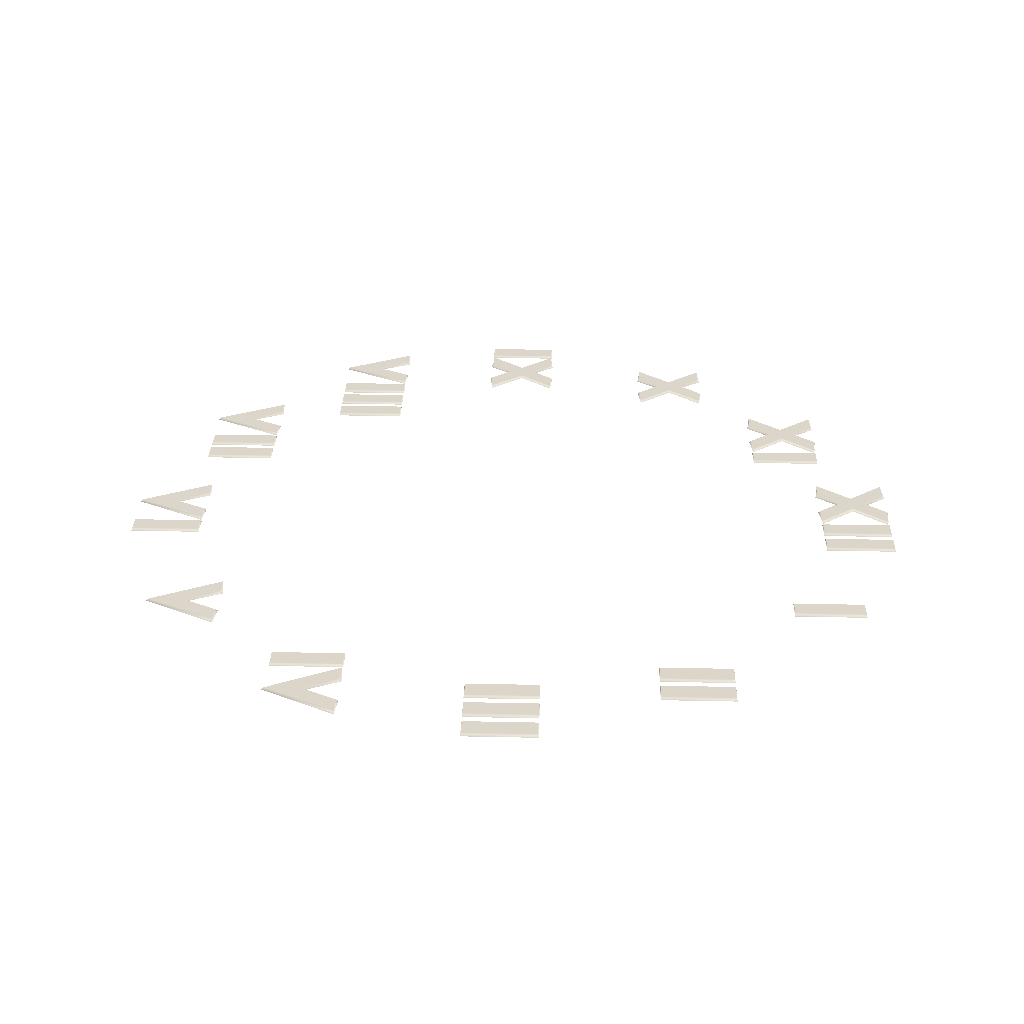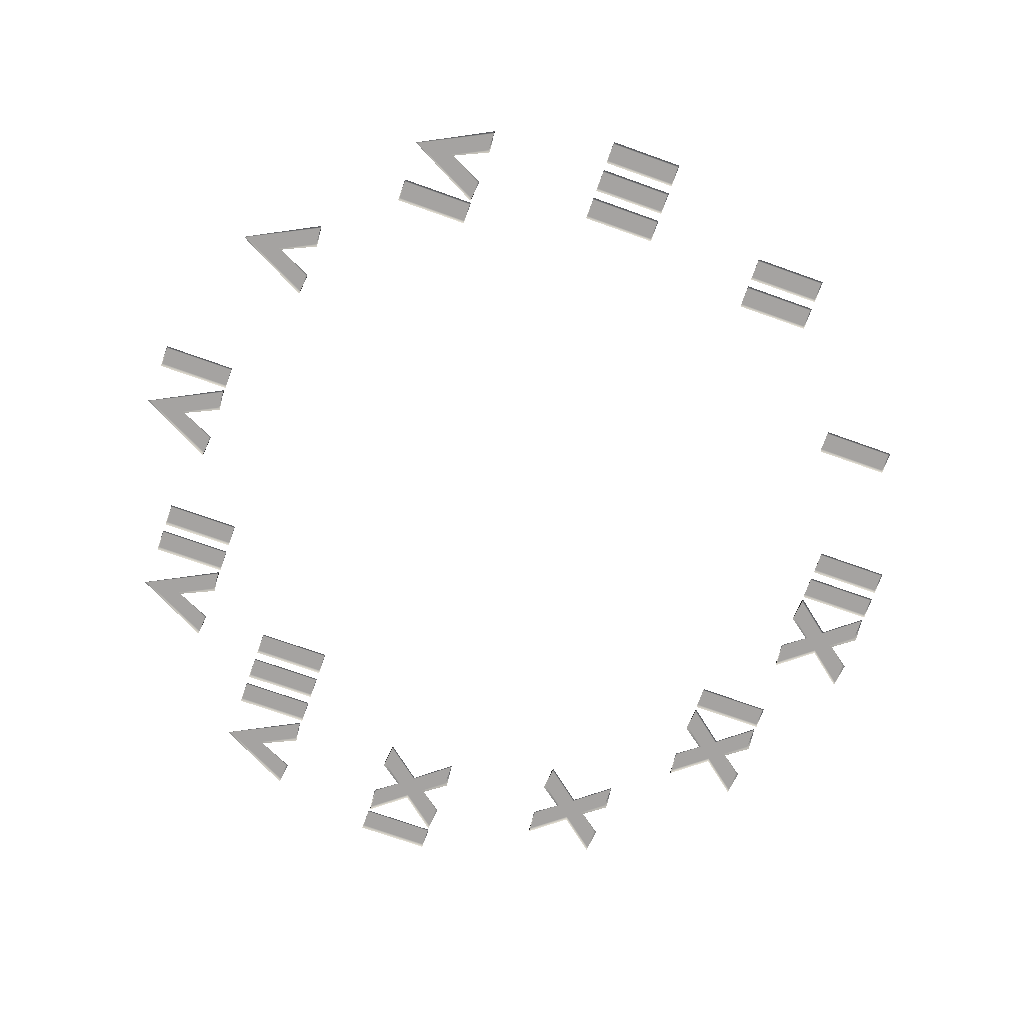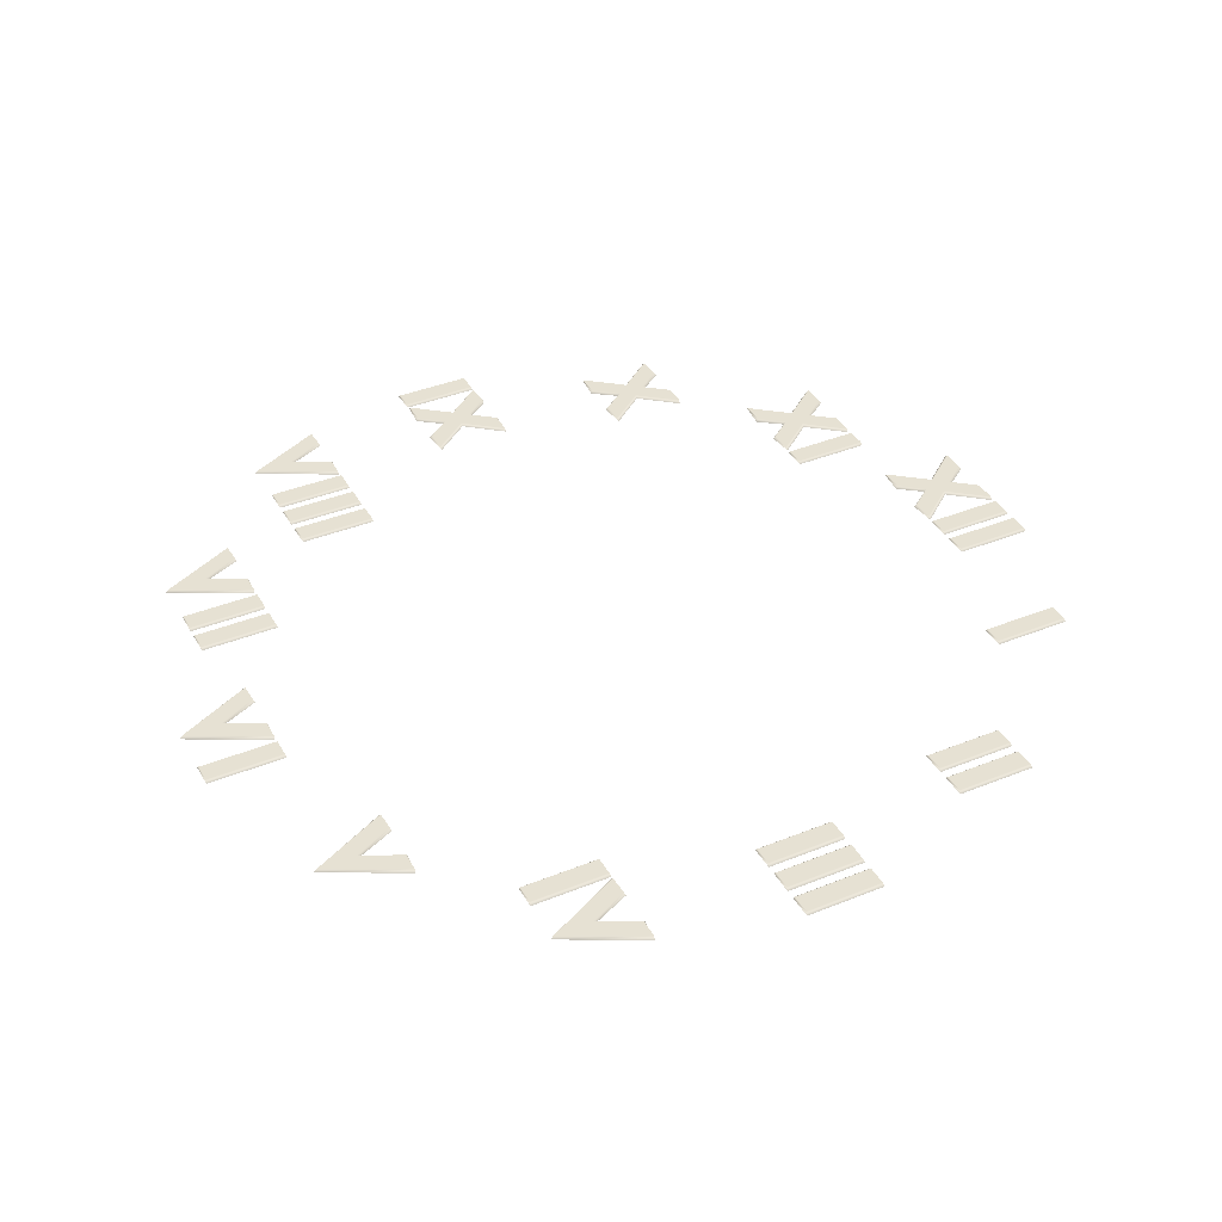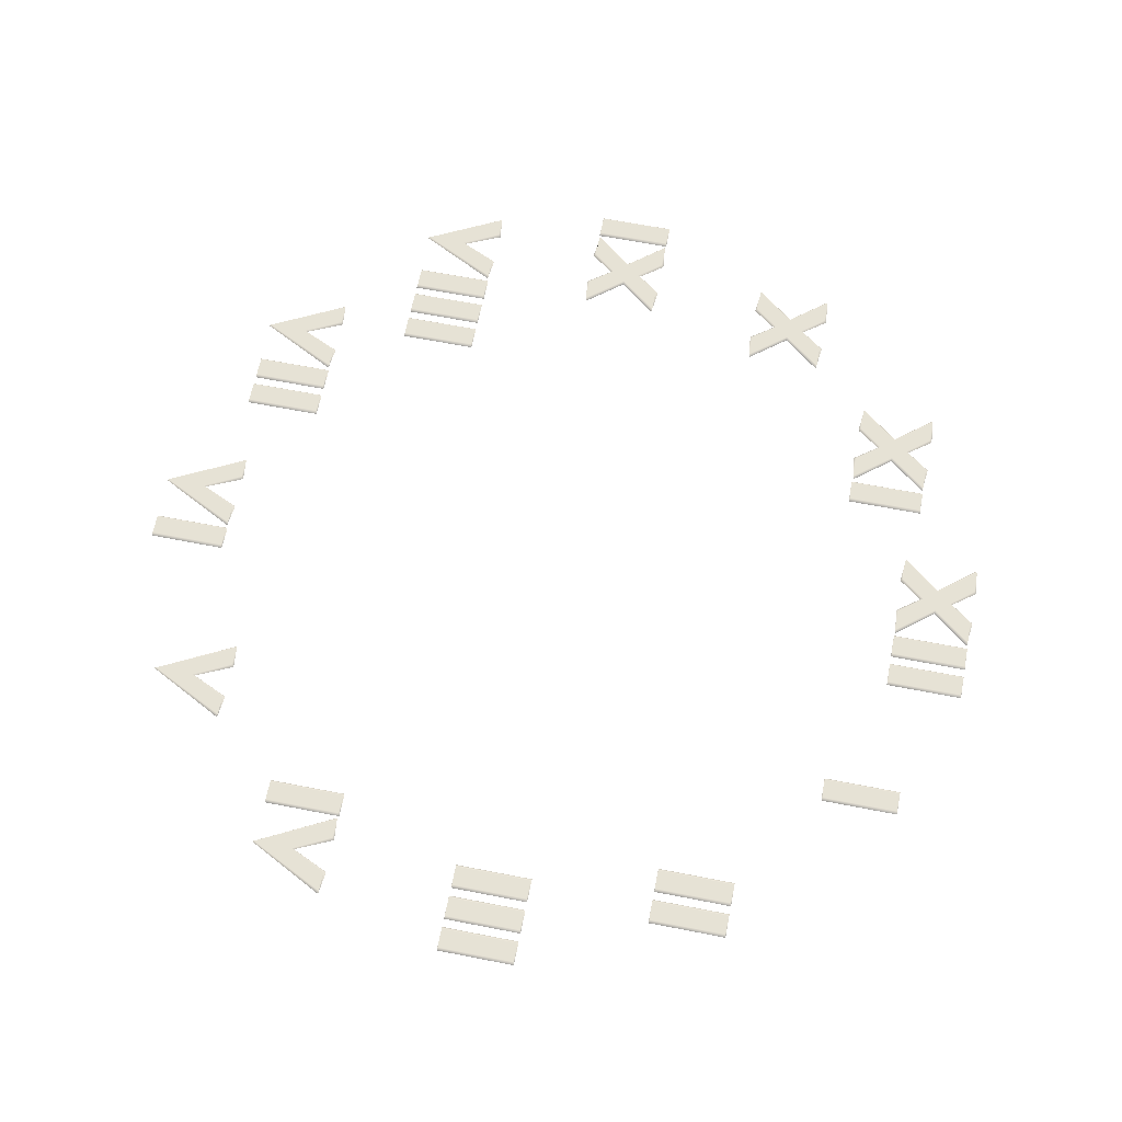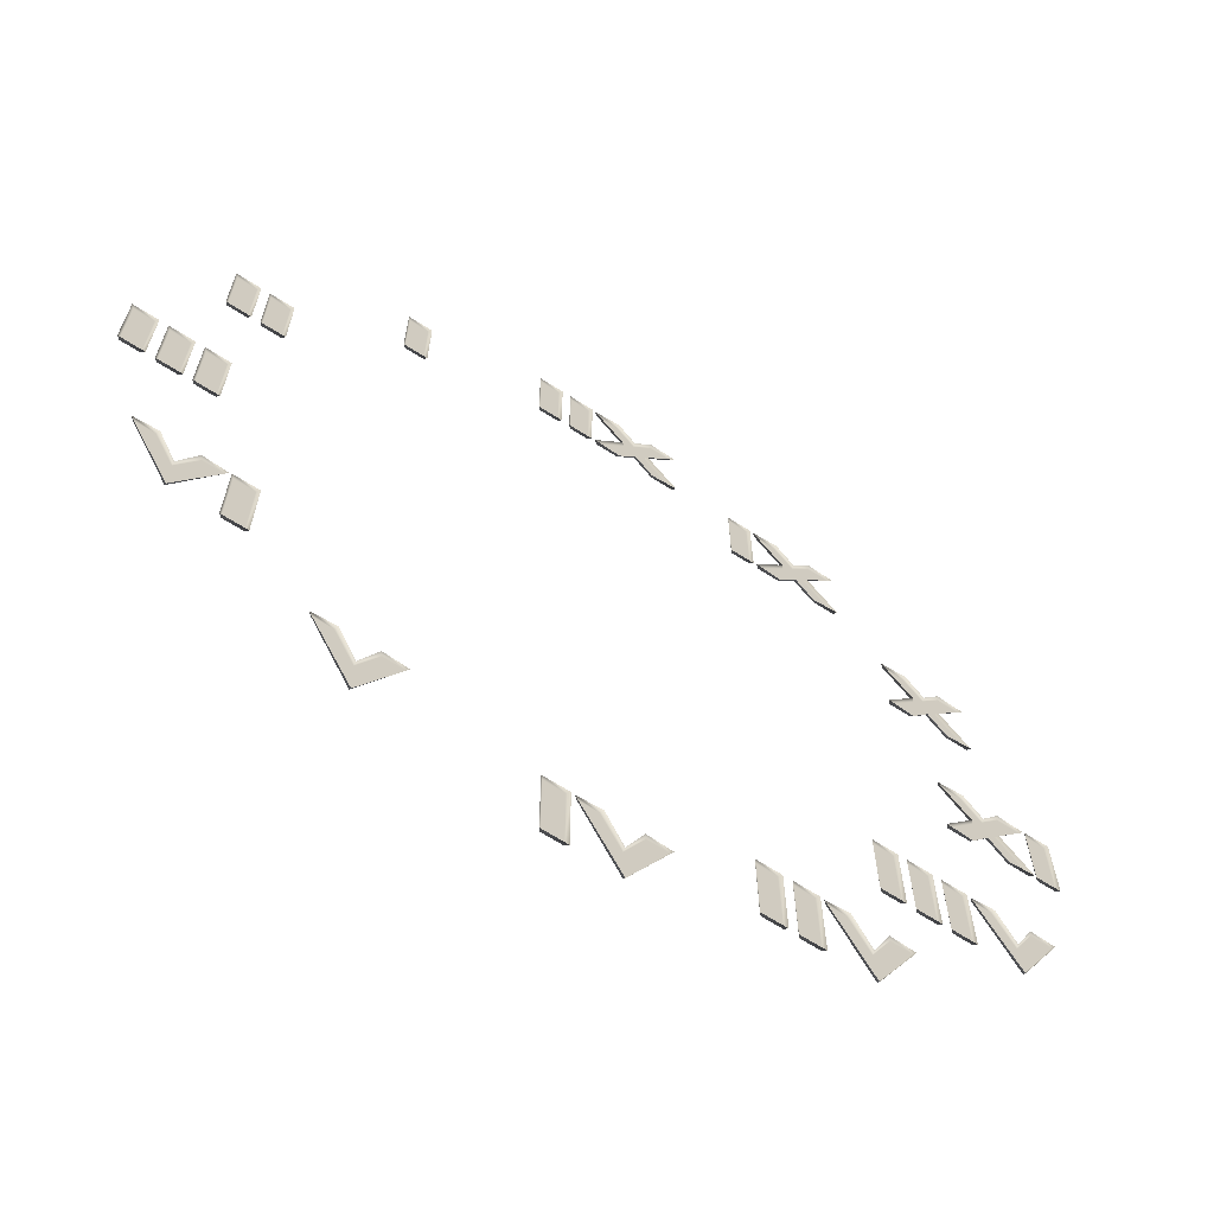
<metadata>
{"format":"obj","ext":"obj","renderer":"f3d","projection":"perspective","resolution":1024,"background":"white","views":[{"elev":29.9,"azim":-88.2,"up":"+Y"},{"elev":-73.1,"azim":-109.6,"up":"+Y"},{"elev":38.9,"azim":-116.9,"up":"+Y"},{"elev":63.9,"azim":-78.8,"up":"+Y"},{"elev":-66.5,"azim":-32.8,"up":"+Z"}]}
</metadata>
<code>
o Roman10
v 0.07513 0.005 0.7212
v 0.1299 0.005 0.6521
v 0.08953 0.005 0.6521
v 0.05496 0.005 0.6957
v 0.1299 0.005 0.7904
v 0.0204 0.005 0.6521
v -0.01993 0.005 0.6521
v 0.0348 0.005 0.7212
v -0.01993 0.005 0.7904
v 0.0204 0.005 0.7904
v 0.05496 0.005 0.7467
v 0.08953 0.005 0.7904
v -0.07052 0.005 0.7904
v -0.03595 0.005 0.7904
v -0.03595 0.005 0.6521
v -0.07052 0.005 0.6521
v -0.1299 0.005 0.7904
v -0.09529 0.005 0.7904
v -0.09529 0.005 0.6521
v -0.1299 0.005 0.6521
v 0.08701 0 0.7947
v 0.1348 -1.735e-18 0.7893
v 0.05496 0 0.7517
v 0.02291 0 0.7947
v -0.02483 -8.674e-19 0.7893
v 0.0298 0 0.7212
v -0.02483 -8.674e-19 0.6531
v 0.02291 0 0.6478
v 0.05496 0 0.6907
v 0.08701 -8.674e-19 0.6478
v 0.1348 -1.735e-18 0.6531
v 0.08013 0 0.7212
v -0.07537 0 0.6509
v -0.07537 -2.776e-17 0.7916
v -0.0311 0 0.6509
v -0.0311 0 0.7916
v -0.1347 8.674e-19 0.6509
v -0.1347 -2.776e-17 0.7916
v -0.09044 8.674e-19 0.6509
v -0.09044 8.674e-19 0.7916
v -0.3829 0.005 0.7024
v -0.3483 0.005 0.7024
v -0.3483 0.005 0.5642
v -0.3829 0.005 0.5642
v -0.3878 0 0.5629
v -0.3878 5.551e-17 0.7036
v -0.3435 0 0.5629
v -0.3435 0 0.7036
v -0.6146 0.005 0.4311
v -0.5801 0.005 0.4311
v -0.5801 0.005 0.2929
v -0.6146 0.005 0.2929
v -0.674 0.005 0.4311
v -0.6394 0.005 0.4311
v -0.6394 0.005 0.2929
v -0.674 0.005 0.2929
v -0.6195 -4.163e-17 0.2917
v -0.6195 0 0.4324
v -0.5752 -4.163e-17 0.2917
v -0.5752 0 0.4324
v -0.6788 -4.163e-17 0.2917
v -0.6788 0 0.4324
v -0.6345 -4.163e-17 0.2917
v -0.6345 0 0.4324
v -0.6786 0.005 0.06914
v -0.644 0.005 0.06914
v -0.644 0.005 -0.06914
v -0.6786 0.005 -0.06914
v -0.7379 0.005 0.06914
v -0.7034 0.005 0.06914
v -0.7034 0.005 -0.06914
v -0.7379 0.005 -0.06914
v -0.7973 0.005 0.06914
v -0.7627 0.005 0.06914
v -0.7627 0.005 -0.06914
v -0.7973 0.005 -0.06914
v -0.6834 -1.995e-17 -0.07035
v -0.6834 -1.995e-17 0.07035
v -0.6392 -1.995e-17 -0.07035
v -0.6392 -1.995e-17 0.07035
v -0.7428 4.25e-17 -0.07035
v -0.7428 4.25e-17 0.07035
v -0.6985 4.25e-17 -0.07035
v -0.6985 4.25e-17 0.07035
v -0.8021 -1.995e-17 -0.07035
v -0.8021 -1.995e-17 0.07035
v -0.7579 -1.995e-17 -0.07035
v -0.7579 -1.995e-17 0.07035
v -0.5853 0.005 -0.3026
v -0.5507 0.005 -0.3026
v -0.5507 0.005 -0.4408
v -0.5853 0.005 -0.4408
v -0.6331 0.005 -0.3026
v -0.5986 0.005 -0.3026
v -0.6677 0.005 -0.4408
v -0.7368 0.005 -0.3026
v -0.7023 0.005 -0.3026
v -0.6677 0.005 -0.3717
v -0.5902 -5.551e-17 -0.442
v -0.5902 2.776e-17 -0.3013
v -0.5459 0 -0.442
v -0.5459 2.776e-17 -0.3013
v -0.6677 0 -0.3667
v -0.6367 -8.674e-19 -0.299
v -0.6987 -2.862e-17 -0.299
v -0.7417 -2.776e-17 -0.3038
v -0.6677 0 -0.4458
v -0.5937 -2.776e-17 -0.3038
v -0.3351 0.005 -0.5712
v -0.3006 0.005 -0.5712
v -0.3697 0.005 -0.7095
v -0.4389 0.005 -0.5712
v -0.4043 0.005 -0.5712
v -0.3697 0.005 -0.6404
v -0.3697 0 -0.6354
v -0.3387 -8.674e-19 -0.5677
v -0.4007 -5.638e-17 -0.5677
v -0.4437 5.551e-17 -0.5724
v -0.3697 0 -0.7145
v -0.2957 0 -0.5724
v 0.05969 0.005 -0.6566
v 0.09426 0.005 -0.6566
v 0.02512 0.005 -0.7949
v -0.04402 0.005 -0.6566
v -0.009449 0.005 -0.6566
v 0.02512 0.005 -0.7258
v -0.09426 0.005 -0.6566
v -0.05969 0.005 -0.6566
v -0.05969 0.005 -0.7949
v -0.09426 0.005 -0.7949
v 0.02512 0 -0.7208
v 0.05615 0 -0.6531
v -0.005913 0 -0.6531
v -0.04887 0 -0.6578
v 0.02512 0 -0.7999
v 0.09911 0 -0.6578
v -0.09911 0 -0.7961
v -0.09911 0 -0.6554
v -0.05484 0 -0.7961
v -0.05484 0 -0.6554
v 0.4457 0.005 -0.548
v 0.4802 0.005 -0.548
v 0.4111 0.005 -0.6863
v 0.342 0.005 -0.548
v 0.3765 0.005 -0.548
v 0.4111 0.005 -0.6172
v 0.2917 0.005 -0.548
v 0.3263 0.005 -0.548
v 0.3263 0.005 -0.6863
v 0.2917 0.005 -0.6863
v 0.2324 0.005 -0.548
v 0.267 0.005 -0.548
v 0.267 0.005 -0.6863
v 0.2324 0.005 -0.6863
v 0.4111 0 -0.6122
v 0.4421 -8.674e-19 -0.5445
v 0.3801 -8.674e-19 -0.5445
v 0.3371 8.674e-19 -0.5492
v 0.4111 0 -0.6913
v 0.4851 2.862e-17 -0.5492
v 0.2869 0 -0.6875
v 0.2869 0 -0.5468
v 0.3312 2.776e-17 -0.6875
v 0.3312 0 -0.5468
v 0.2275 0 -0.6875
v 0.2275 0 -0.5468
v 0.2718 2.776e-17 -0.6875
v 0.2718 0 -0.5468
v 0.7176 0.005 -0.2765
v 0.7522 0.005 -0.2765
v 0.6831 0.005 -0.4147
v 0.6139 0.005 -0.2765
v 0.6485 0.005 -0.2765
v 0.6831 0.005 -0.3456
v 0.5637 0.005 -0.2765
v 0.5983 0.005 -0.2765
v 0.5983 0.005 -0.4147
v 0.5637 0.005 -0.4147
v 0.5043 0.005 -0.2765
v 0.5389 0.005 -0.2765
v 0.5389 0.005 -0.4147
v 0.5043 0.005 -0.4147
v 0.445 0.005 -0.2765
v 0.4796 0.005 -0.2765
v 0.4796 0.005 -0.4147
v 0.445 0.005 -0.4147
v 0.6831 0 -0.3406
v 0.7141 5.464e-17 -0.2729
v 0.652 -8.674e-19 -0.2729
v 0.6091 1.301e-17 -0.2777
v 0.6831 0 -0.4197
v 0.7571 1.301e-17 -0.2777
v 0.5588 -1.475e-17 -0.416
v 0.5588 -1.475e-17 -0.2753
v 0.6031 -1.475e-17 -0.416
v 0.6031 -1.475e-17 -0.2753
v 0.4995 -1.475e-17 -0.416
v 0.4995 4.077e-17 -0.2753
v 0.5438 -1.475e-17 -0.416
v 0.5438 -1.475e-17 -0.2753
v 0.4402 -1.475e-17 -0.416
v 0.4402 -1.475e-17 -0.2753
v 0.4844 -1.475e-17 -0.416
v 0.4844 -1.475e-17 -0.2753
v 0.7628 0.005 0.06914
v 0.7973 0.005 0.06914
v 0.7973 0.005 -0.06914
v 0.7628 0.005 -0.06914
v 0.6948 0.005 -8.554e-17
v 0.7495 0.005 -0.06914
v 0.7092 0.005 -0.06914
v 0.6746 0.005 -0.02547
v 0.7495 0.005 0.06914
v 0.6401 0.005 -0.06914
v 0.5997 0.005 -0.06914
v 0.6545 0.005 -8.554e-17
v 0.5997 0.005 0.06914
v 0.6401 0.005 0.06914
v 0.6746 0.005 0.02547
v 0.7092 0.005 0.06914
v 0.7579 2.168e-17 -0.07035
v 0.7579 -5.117e-17 0.07035
v 0.8022 2.168e-17 -0.07035
v 0.8022 -5.117e-17 0.07035
v 0.7067 1.995e-17 0.07346
v 0.7544 3.816e-17 0.06812
v 0.6746 0 0.03047
v 0.6426 1.995e-17 0.07346
v 0.5948 2.776e-17 0.06812
v 0.6495 0 -8.554e-17
v 0.5948 -4.857e-17 -0.06812
v 0.6426 -1.475e-17 -0.07346
v 0.6746 0 -0.03047
v 0.7067 -1.475e-17 -0.07346
v 0.7544 -3.99e-17 -0.06812
v 0.6998 0 -8.554e-17
v 0.6266 0.005 0.3501
v 0.6814 0.005 0.281
v 0.641 0.005 0.281
v 0.6065 0.005 0.3247
v 0.6814 0.005 0.4193
v 0.5719 0.005 0.281
v 0.5316 0.005 0.281
v 0.5863 0.005 0.3501
v 0.5316 0.005 0.4193
v 0.5719 0.005 0.4193
v 0.6065 0.005 0.3756
v 0.641 0.005 0.4193
v 0.6385 0 0.4236
v 0.6863 1.301e-17 0.4183
v 0.6065 0 0.3806
v 0.5744 0 0.4236
v 0.5267 1.301e-17 0.4183
v 0.5813 0 0.3501
v 0.5267 1.995e-17 0.282
v 0.5744 0 0.2767
v 0.6065 0 0.3197
v 0.6385 5.551e-17 0.2767
v 0.6863 -3.556e-17 0.282
v 0.6316 0 0.3501
v 0.3897 0.005 0.5963
v 0.4445 0.005 0.5272
v 0.4041 0.005 0.5272
v 0.3696 0.005 0.5708
v 0.4445 0.005 0.6654
v 0.335 0.005 0.5272
v 0.2947 0.005 0.5272
v 0.3494 0.005 0.5963
v 0.2947 0.005 0.6654
v 0.335 0.005 0.6654
v 0.3696 0.005 0.6218
v 0.4041 0.005 0.6654
v 0.2441 0.005 0.6654
v 0.2786 0.005 0.6654
v 0.2786 0.005 0.5272
v 0.2441 0.005 0.5272
v 0.4016 0 0.6697
v 0.4494 -2.862e-17 0.6644
v 0.3696 0 0.6268
v 0.3375 1.119e-16 0.6697
v 0.2898 2.689e-17 0.6644
v 0.3444 0 0.5963
v 0.2898 1.301e-17 0.5282
v 0.3375 8.674e-19 0.5228
v 0.3696 0 0.5658
v 0.4016 -5.551e-17 0.5228
v 0.4494 1.301e-17 0.5282
v 0.3947 0 0.5963
v 0.2392 -2.776e-17 0.5259
v 0.2392 0 0.6666
v 0.2835 0 0.5259
v 0.2835 -2.776e-17 0.6666
g Roman10
f 1 2 3
f 1 3 4
f 5 1 4
f 4 6 7
f 5 4 7
f 5 7 8
f 8 9 10
f 8 10 11
f 5 8 11
f 11 12 5
f 13 14 15
f 15 16 13
f 17 18 19
f 19 20 17
f 5 12 21 22
f 12 11 23 21
f 11 10 24 23
f 10 9 25 24
f 9 8 26 25
f 8 7 27 26
f 7 6 28 27
f 6 4 29 28
f 4 3 30 29
f 3 2 31 30
f 2 1 32 31
f 1 5 22 32
f 13 16 33 34
f 16 15 35 33
f 15 14 36 35
f 14 13 34 36
f 17 20 37 38
f 20 19 39 37
f 19 18 40 39
f 18 17 38 40
f 41 42 43
f 43 44 41
f 41 44 45 46
f 44 43 47 45
f 43 42 48 47
f 42 41 46 48
f 49 50 51
f 51 52 49
f 53 54 55
f 55 56 53
f 49 52 57 58
f 52 51 59 57
f 51 50 60 59
f 50 49 58 60
f 53 56 61 62
f 56 55 63 61
f 55 54 64 63
f 54 53 62 64
f 65 66 67
f 67 68 65
f 69 70 71
f 71 72 69
f 73 74 75
f 75 76 73
f 65 68 77 78
f 68 67 79 77
f 67 66 80 79
f 66 65 78 80
f 69 72 81 82
f 72 71 83 81
f 71 70 84 83
f 70 69 82 84
f 73 76 85 86
f 76 75 87 85
f 75 74 88 87
f 74 73 86 88
f 89 90 91
f 91 92 89
f 93 94 95
f 95 96 97
f 95 97 98
f 95 98 93
f 89 92 99 100
f 92 91 101 99
f 91 90 102 101
f 90 89 100 102
f 93 98 103 104
f 98 97 105 103
f 97 96 106 105
f 96 95 107 106
f 95 94 108 107
f 94 93 104 108
f 109 110 111
f 111 112 113
f 111 113 114
f 111 114 109
f 109 114 115 116
f 114 113 117 115
f 113 112 118 117
f 112 111 119 118
f 111 110 120 119
f 110 109 116 120
f 121 122 123
f 123 124 125
f 123 125 126
f 123 126 121
f 127 128 129
f 129 130 127
f 121 126 131 132
f 126 125 133 131
f 125 124 134 133
f 124 123 135 134
f 123 122 136 135
f 122 121 132 136
f 127 130 137 138
f 130 129 139 137
f 129 128 140 139
f 128 127 138 140
f 141 142 143
f 143 144 145
f 143 145 146
f 143 146 141
f 147 148 149
f 149 150 147
f 151 152 153
f 153 154 151
f 141 146 155 156
f 146 145 157 155
f 145 144 158 157
f 144 143 159 158
f 143 142 160 159
f 142 141 156 160
f 147 150 161 162
f 150 149 163 161
f 149 148 164 163
f 148 147 162 164
f 151 154 165 166
f 154 153 167 165
f 153 152 168 167
f 152 151 166 168
f 169 170 171
f 171 172 173
f 171 173 174
f 171 174 169
f 175 176 177
f 177 178 175
f 179 180 181
f 181 182 179
f 183 184 185
f 185 186 183
f 169 174 187 188
f 174 173 189 187
f 173 172 190 189
f 172 171 191 190
f 171 170 192 191
f 170 169 188 192
f 175 178 193 194
f 178 177 195 193
f 177 176 196 195
f 176 175 194 196
f 179 182 197 198
f 182 181 199 197
f 181 180 200 199
f 180 179 198 200
f 183 186 201 202
f 186 185 203 201
f 185 184 204 203
f 184 183 202 204
f 205 206 207
f 207 208 205
f 209 210 211
f 209 211 212
f 213 209 212
f 212 214 215
f 213 212 215
f 213 215 216
f 216 217 218
f 216 218 219
f 213 216 219
f 219 220 213
f 205 208 221 222
f 208 207 223 221
f 207 206 224 223
f 206 205 222 224
f 213 220 225 226
f 220 219 227 225
f 219 218 228 227
f 218 217 229 228
f 217 216 230 229
f 216 215 231 230
f 215 214 232 231
f 214 212 233 232
f 212 211 234 233
f 211 210 235 234
f 210 209 236 235
f 209 213 226 236
f 237 238 239
f 237 239 240
f 241 237 240
f 240 242 243
f 241 240 243
f 241 243 244
f 244 245 246
f 244 246 247
f 241 244 247
f 247 248 241
f 241 248 249 250
f 248 247 251 249
f 247 246 252 251
f 246 245 253 252
f 245 244 254 253
f 244 243 255 254
f 243 242 256 255
f 242 240 257 256
f 240 239 258 257
f 239 238 259 258
f 238 237 260 259
f 237 241 250 260
f 261 262 263
f 261 263 264
f 265 261 264
f 264 266 267
f 265 264 267
f 265 267 268
f 268 269 270
f 268 270 271
f 265 268 271
f 271 272 265
f 273 274 275
f 275 276 273
f 265 272 277 278
f 272 271 279 277
f 271 270 280 279
f 270 269 281 280
f 269 268 282 281
f 268 267 283 282
f 267 266 284 283
f 266 264 285 284
f 264 263 286 285
f 263 262 287 286
f 262 261 288 287
f 261 265 278 288
f 273 276 289 290
f 276 275 291 289
f 275 274 292 291
f 274 273 290 292

</code>
